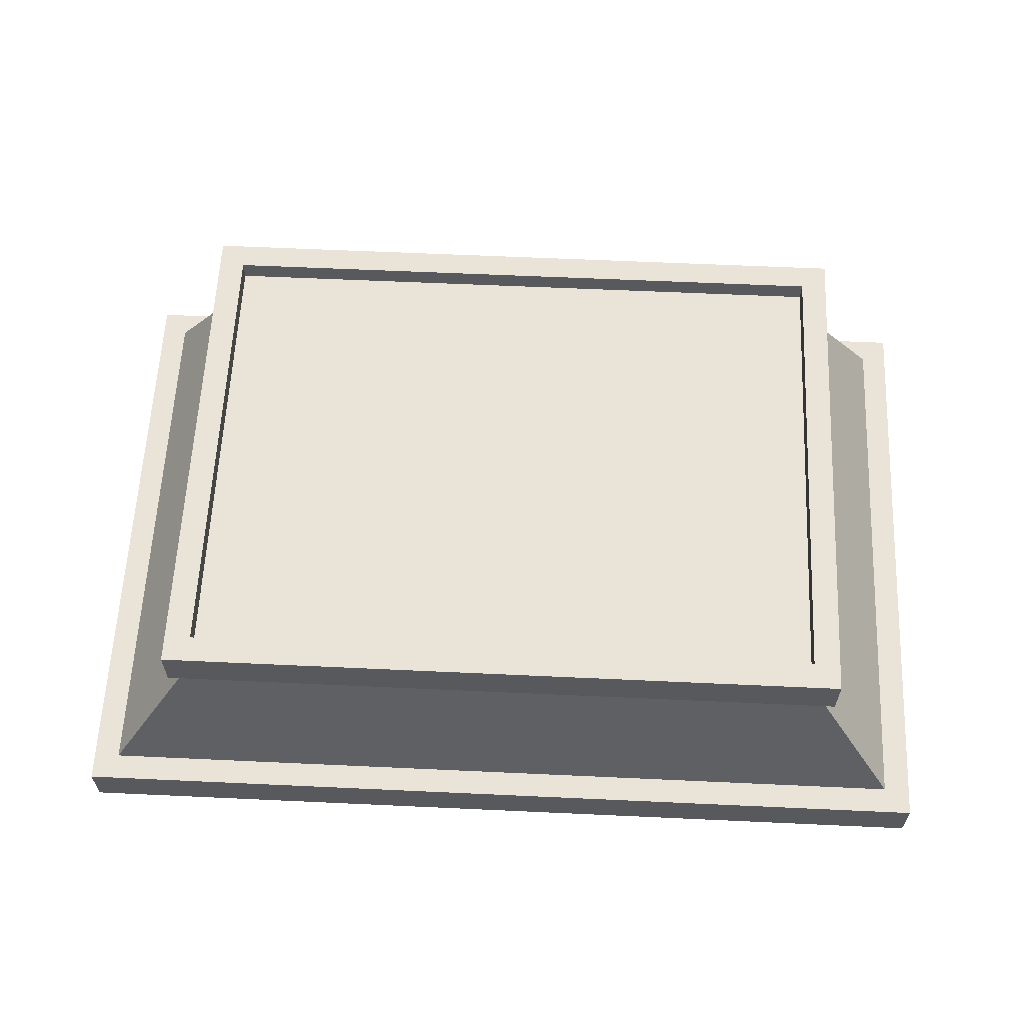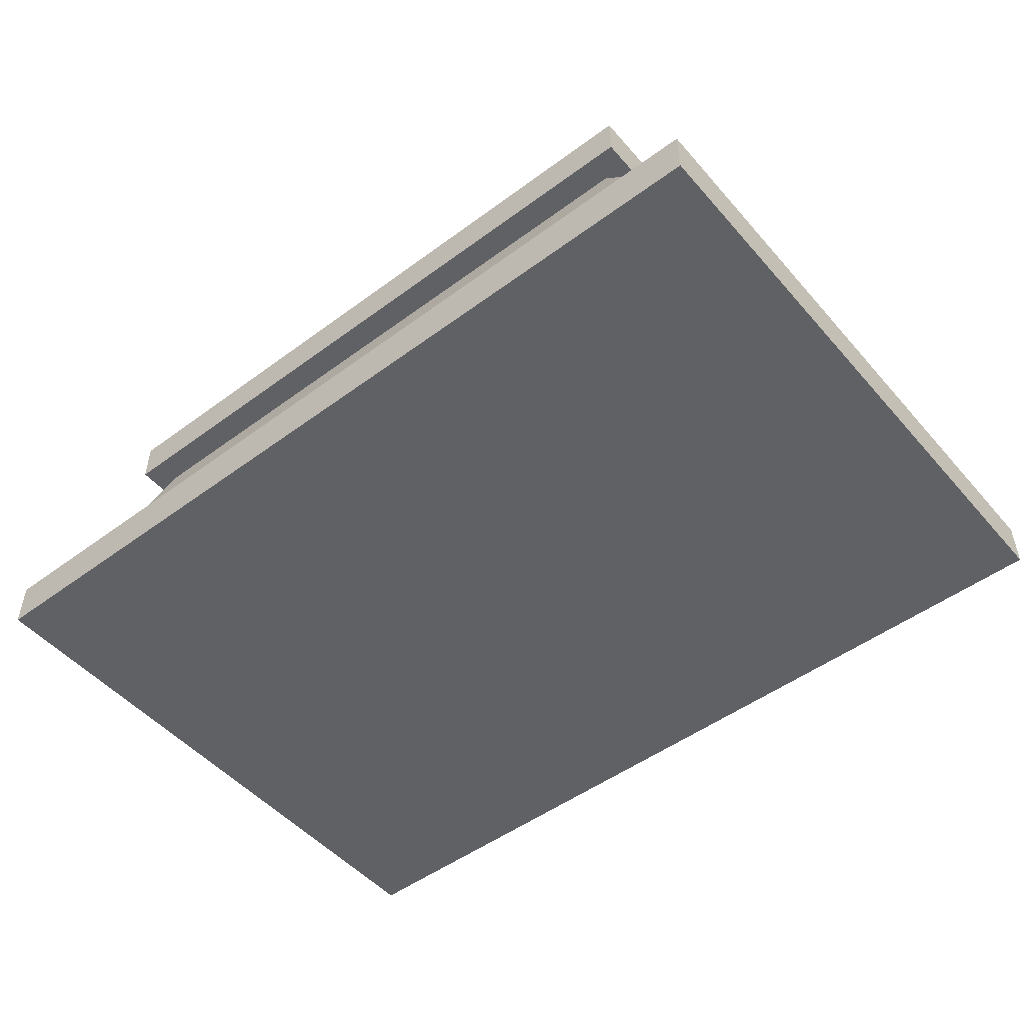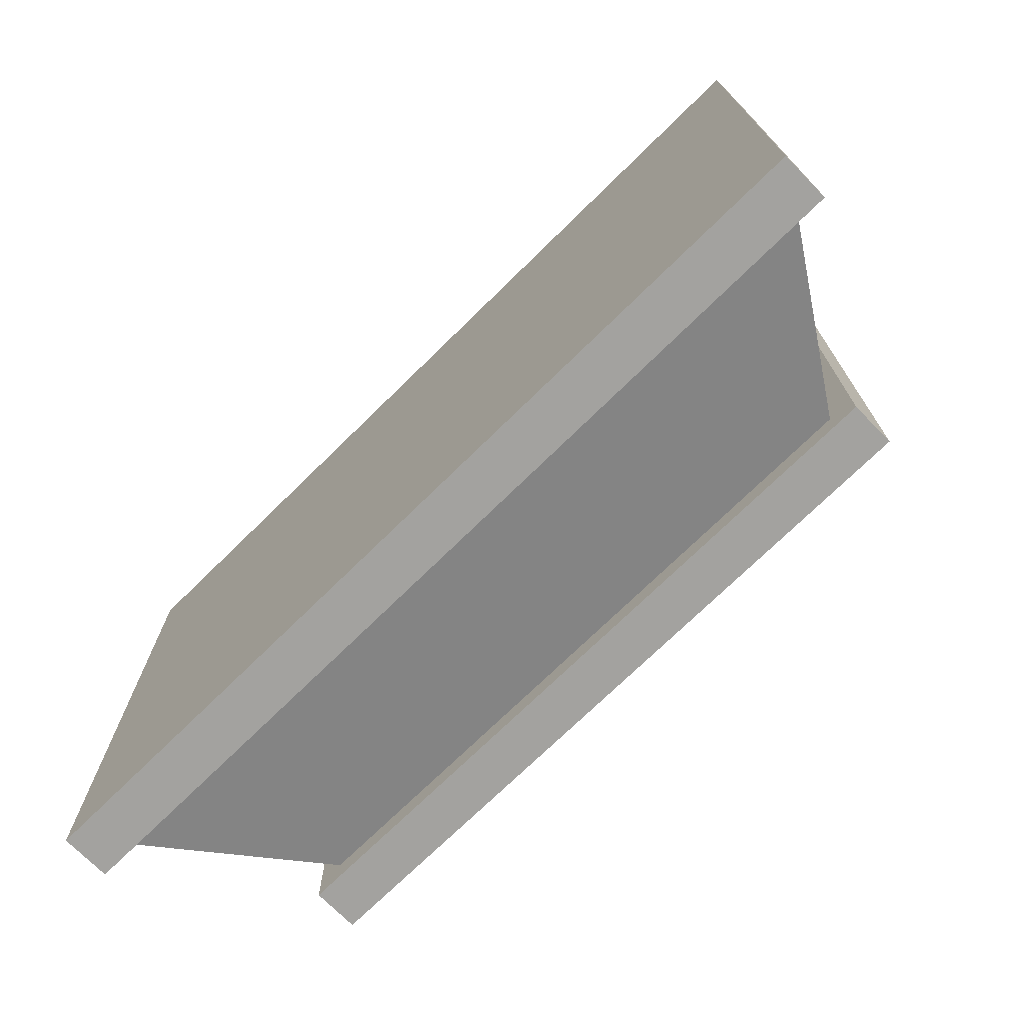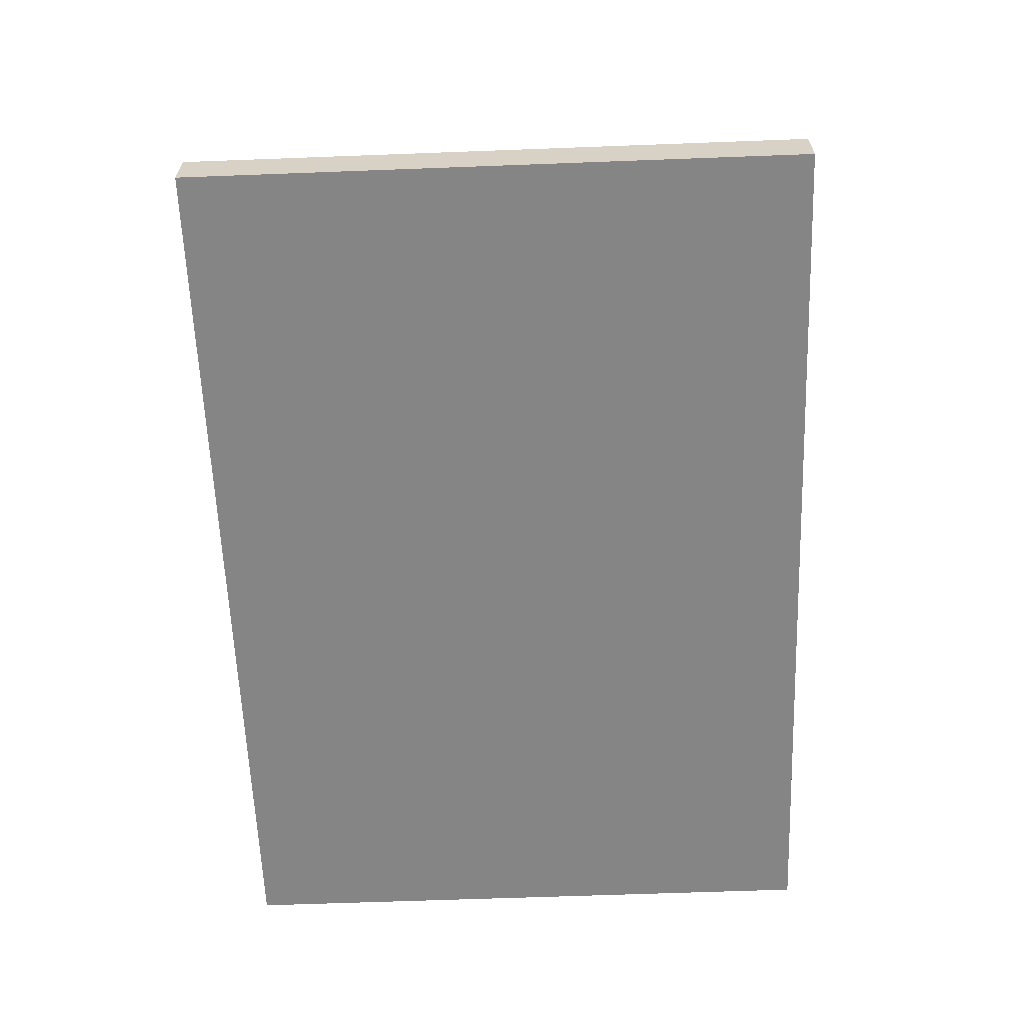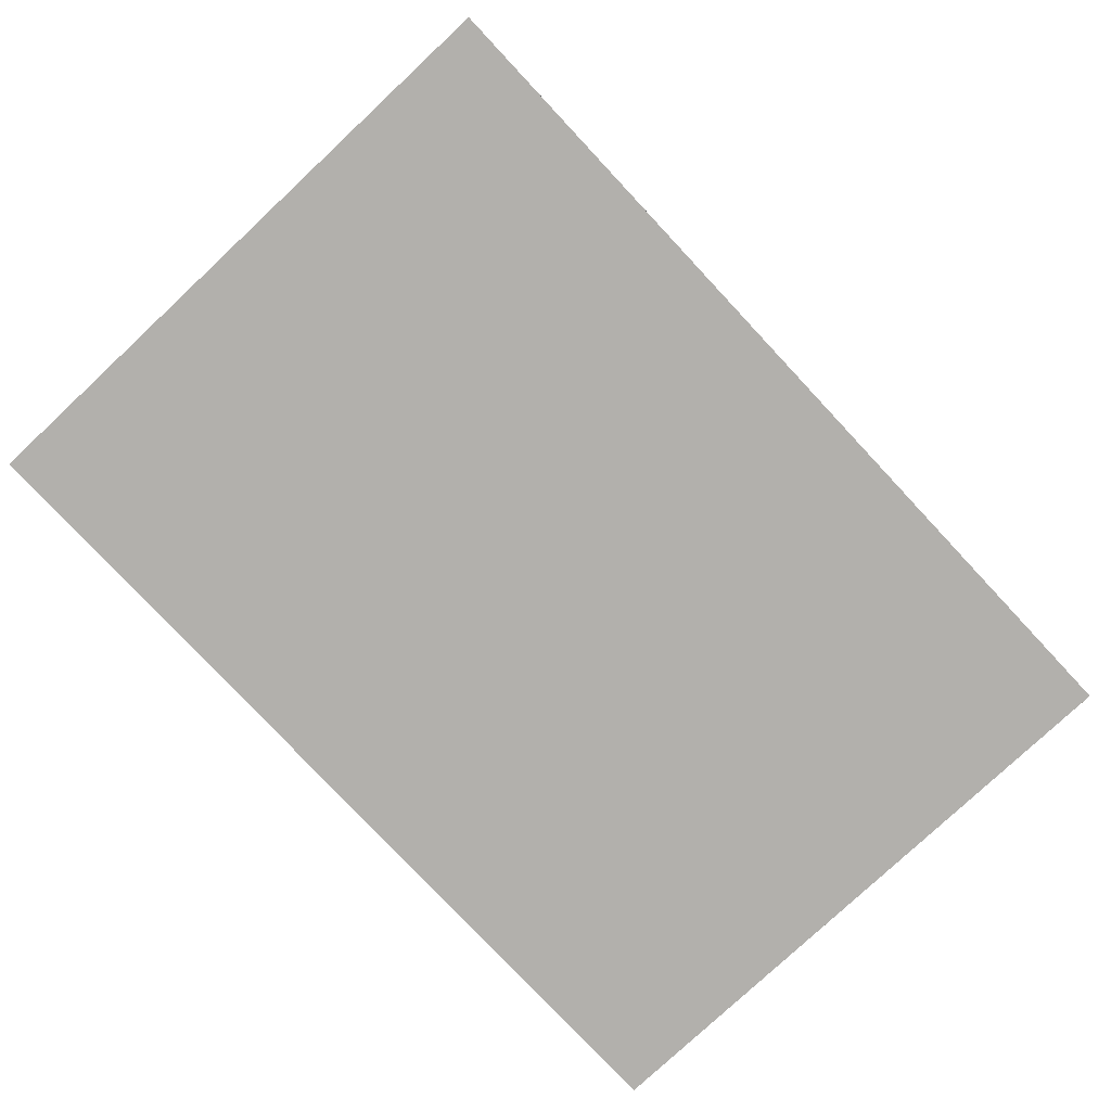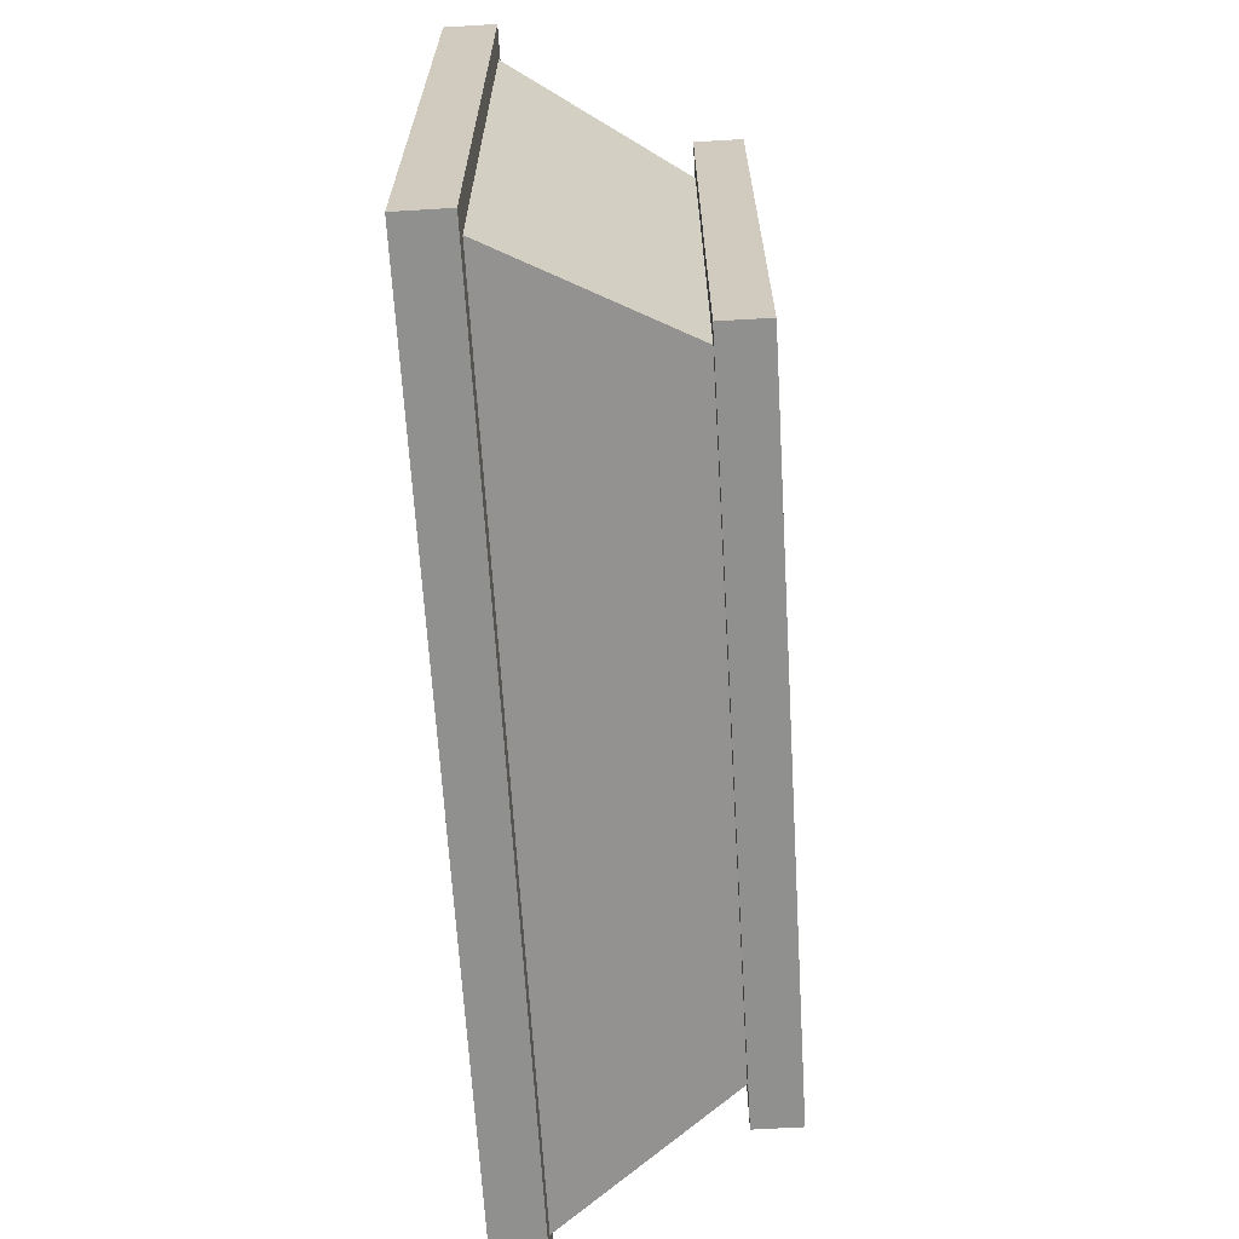
<metadata>
{"format":"obj","ext":"obj","renderer":"f3d","projection":"perspective","resolution":1024,"background":"white","views":[{"elev":60.9,"azim":-177.3,"up":"+Y"},{"elev":-49.7,"azim":-140.8,"up":"+Y"},{"elev":-72.6,"azim":44.5,"up":"+Z"},{"elev":-61.9,"azim":-87.8,"up":"+Y"},{"elev":-78.8,"azim":-46.9,"up":"+Y"},{"elev":-65.6,"azim":93.4,"up":"+Z"}]}
</metadata>
<code>
g default
v -0.6985 -1.172 0.4672
v 0.6985 -1.172 0.4672
v -0.5252 -0.7392 0.3875
v 0.5252 -0.7392 0.3875
v -0.5252 -0.7392 -0.3875
v 0.5252 -0.7392 -0.3875
v -0.6985 -1.172 -0.4672
v 0.6985 -1.172 -0.4672
v 0.6985 -1.092 0.4672
v -0.6985 -1.092 0.4672
v -0.6985 -1.092 -0.4672
v 0.6985 -1.092 -0.4672
v 0.5252 -0.8132 0.3875
v -0.5252 -0.8132 0.3875
v -0.5252 -0.8132 -0.3875
v 0.5252 -0.8132 -0.3875
v -0.7418 -1.172 0.5105
v 0.7418 -1.172 0.5105
v 0.7418 -1.092 0.5105
v -0.7418 -1.092 0.5105
v -0.7418 -1.092 -0.5105
v 0.7418 -1.092 -0.5105
v 0.7418 -1.172 -0.5105
v -0.7418 -1.172 -0.5105
v 0.5684 -0.8132 0.4308
v -0.5684 -0.8132 0.4308
v 0.5684 -0.7392 0.4308
v -0.5684 -0.7392 0.4308
v -0.5684 -0.8132 -0.4308
v -0.5684 -0.7392 -0.4308
v 0.5684 -0.7392 -0.4308
v 0.5684 -0.8132 -0.4308
v -0.5252 -0.7731 0.3875
v 0.5252 -0.7731 0.3875
v 0.5252 -0.7731 -0.3875
v -0.5252 -0.7731 -0.3875
g Altar_TXTR
f 17 18 19 20
f 33 34 35 36
f 21 22 23 24
f 7 8 2 1
f 18 23 22 19
f 24 17 20 21
f 10 9 13 14
f 11 10 14 15
f 15 16 12 11
f 9 12 16 13
f 26 25 27 28
f 29 26 28 30
f 30 31 32 29
f 25 32 31 27
f 1 2 18 17
f 9 10 20 19
f 11 12 22 21
f 8 7 24 23
f 2 8 23 18
f 12 9 19 22
f 7 1 17 24
f 10 11 21 20
f 14 13 25 26
f 4 3 28 27
f 15 14 26 29
f 3 5 30 28
f 5 6 31 30
f 16 15 29 32
f 13 16 32 25
f 6 4 27 31
f 3 4 34 33
f 4 6 35 34
f 6 5 36 35
f 5 3 33 36

</code>
